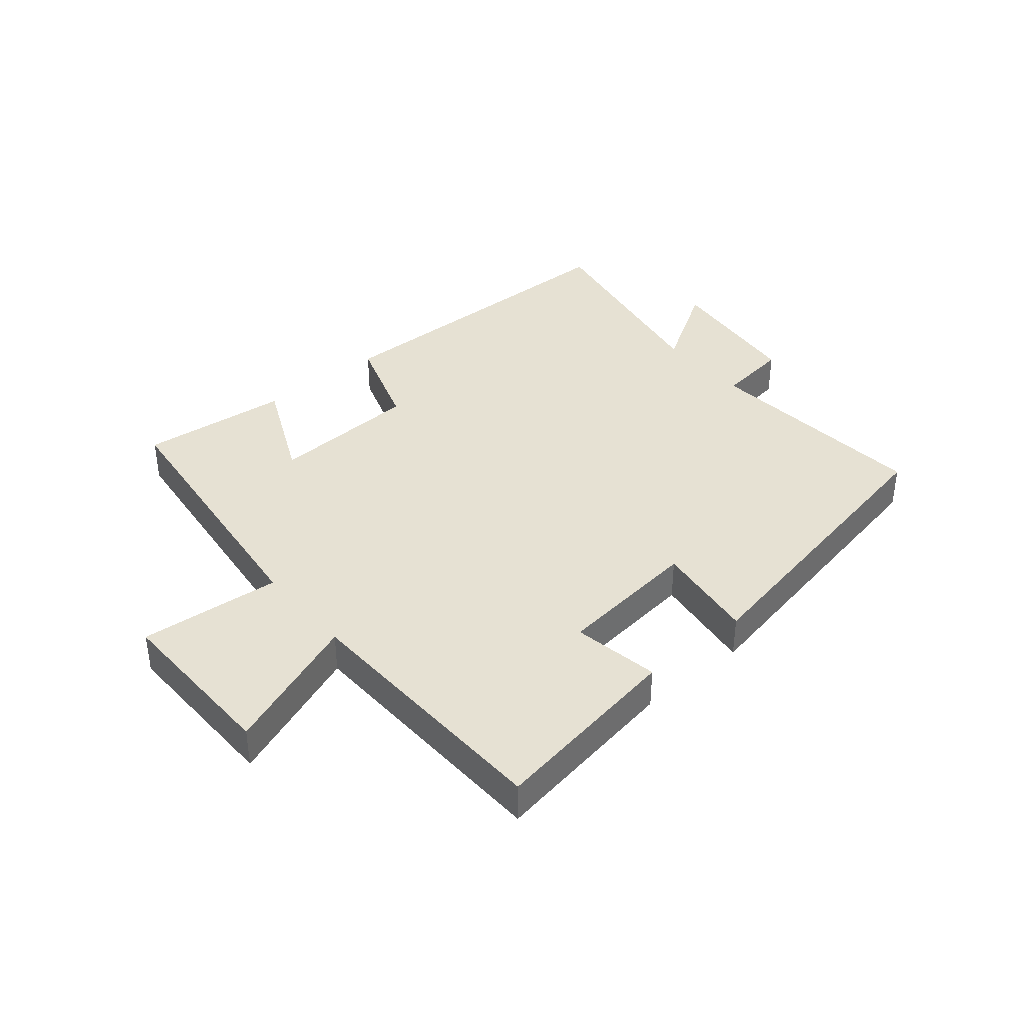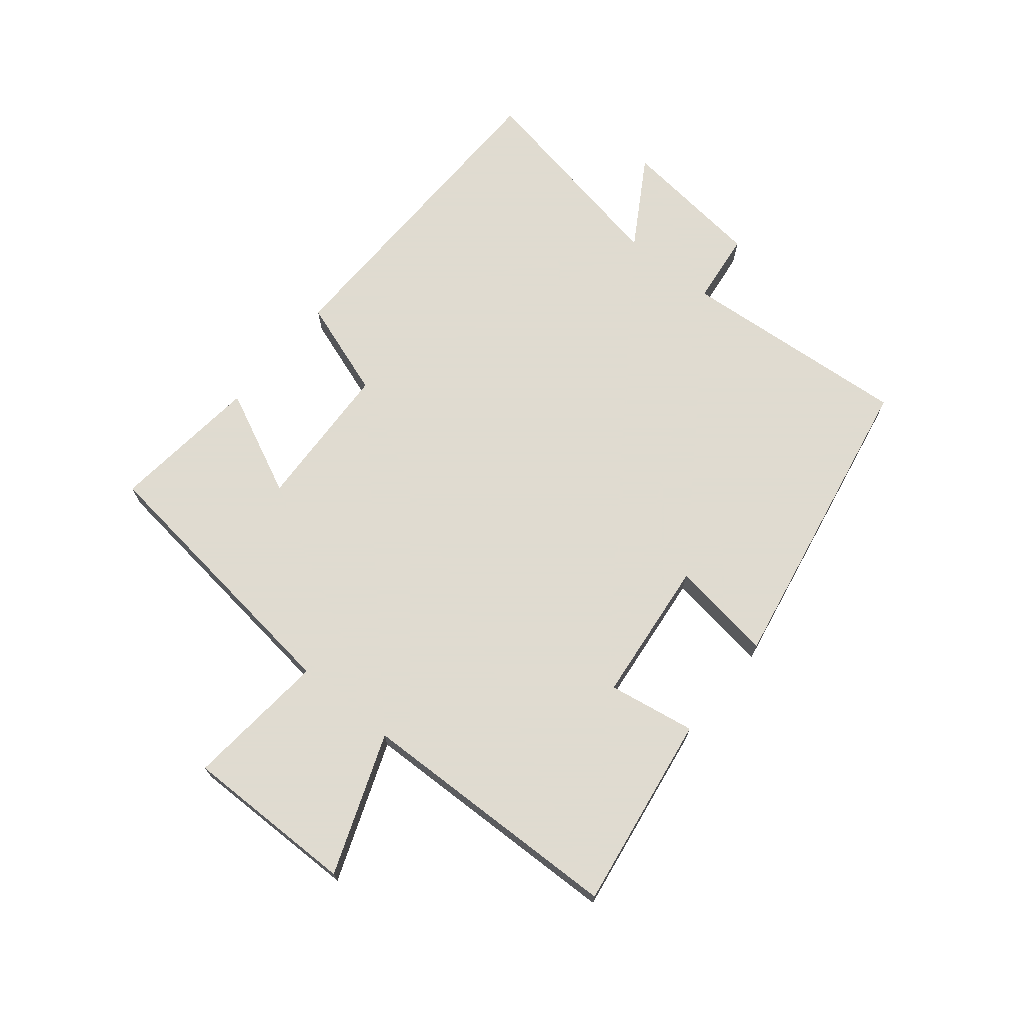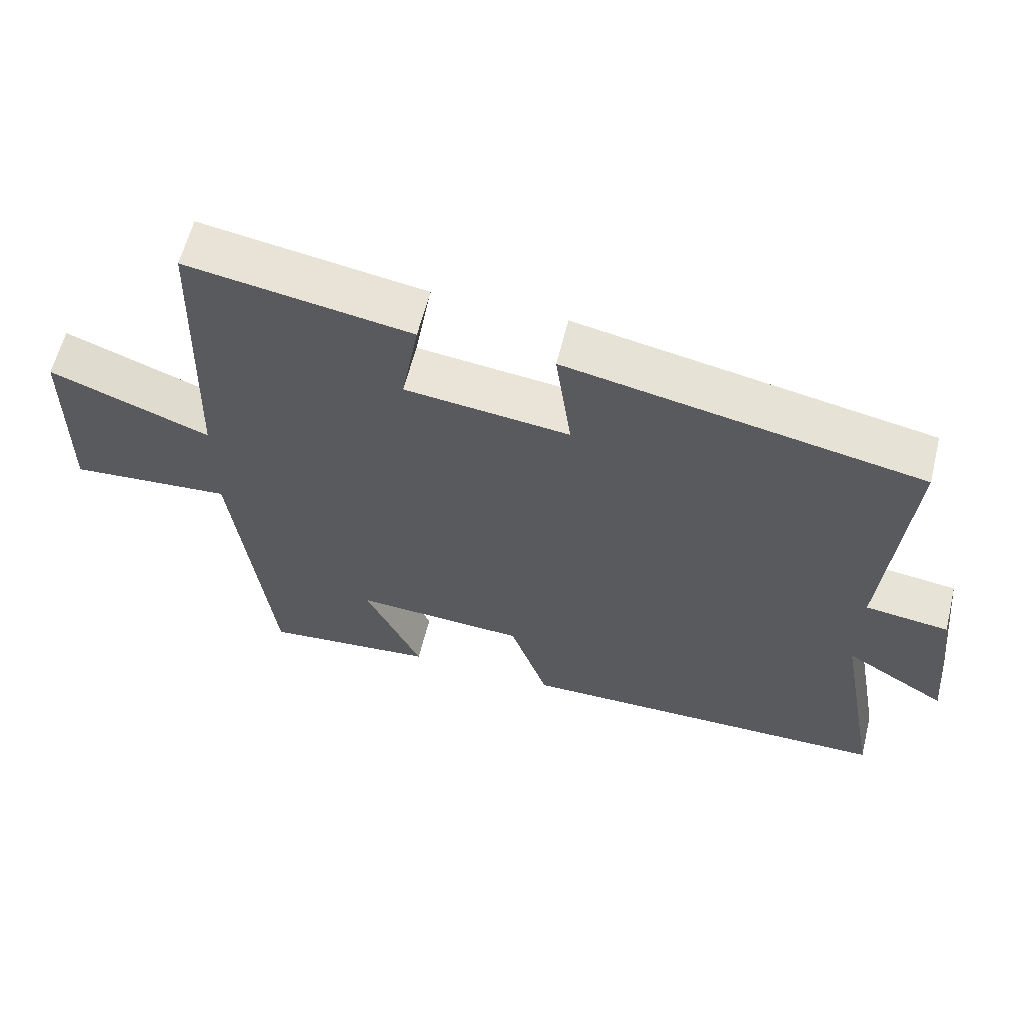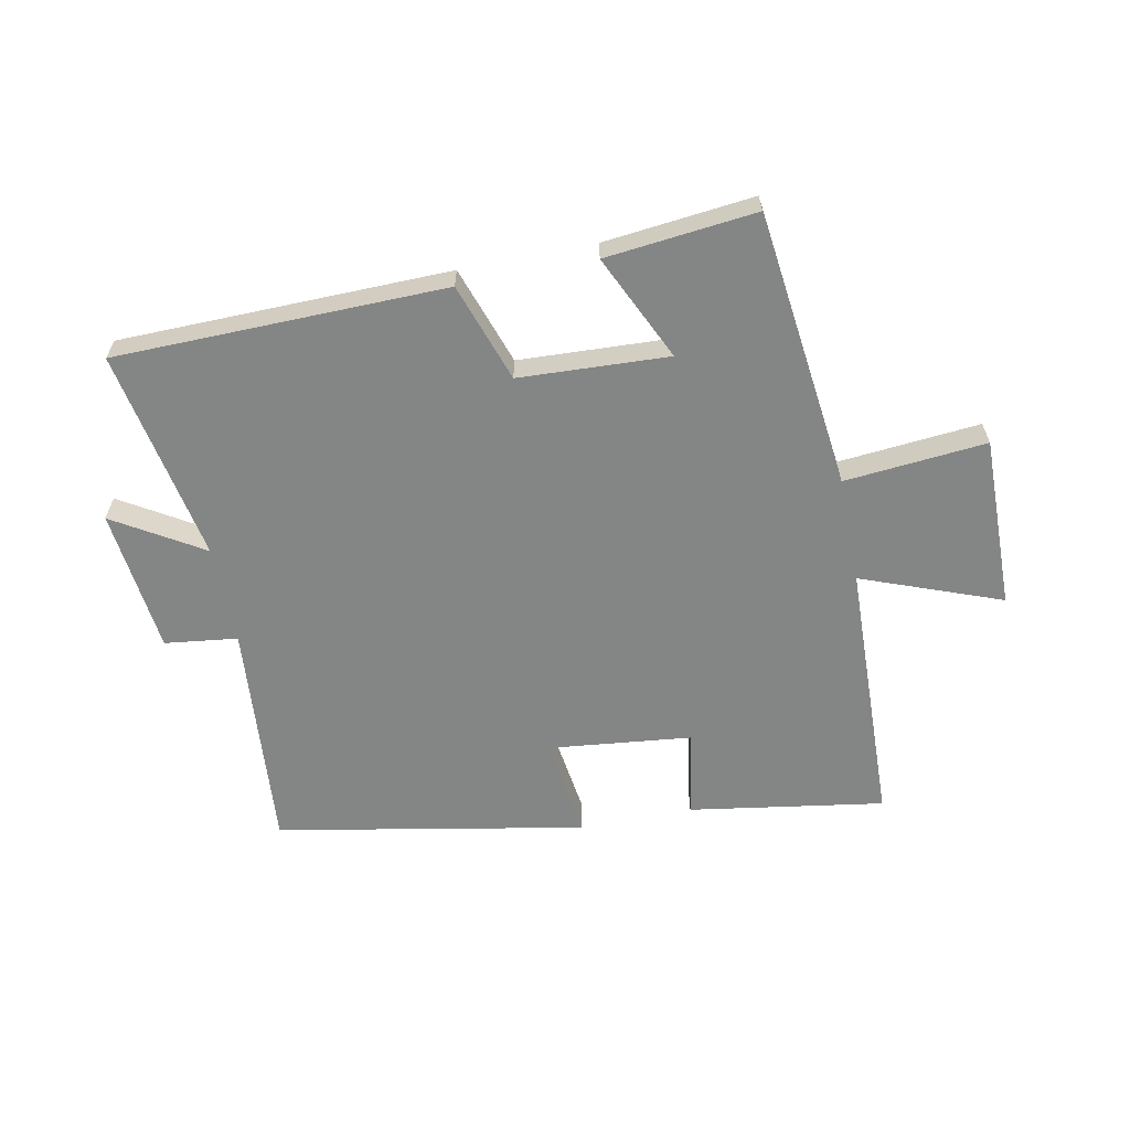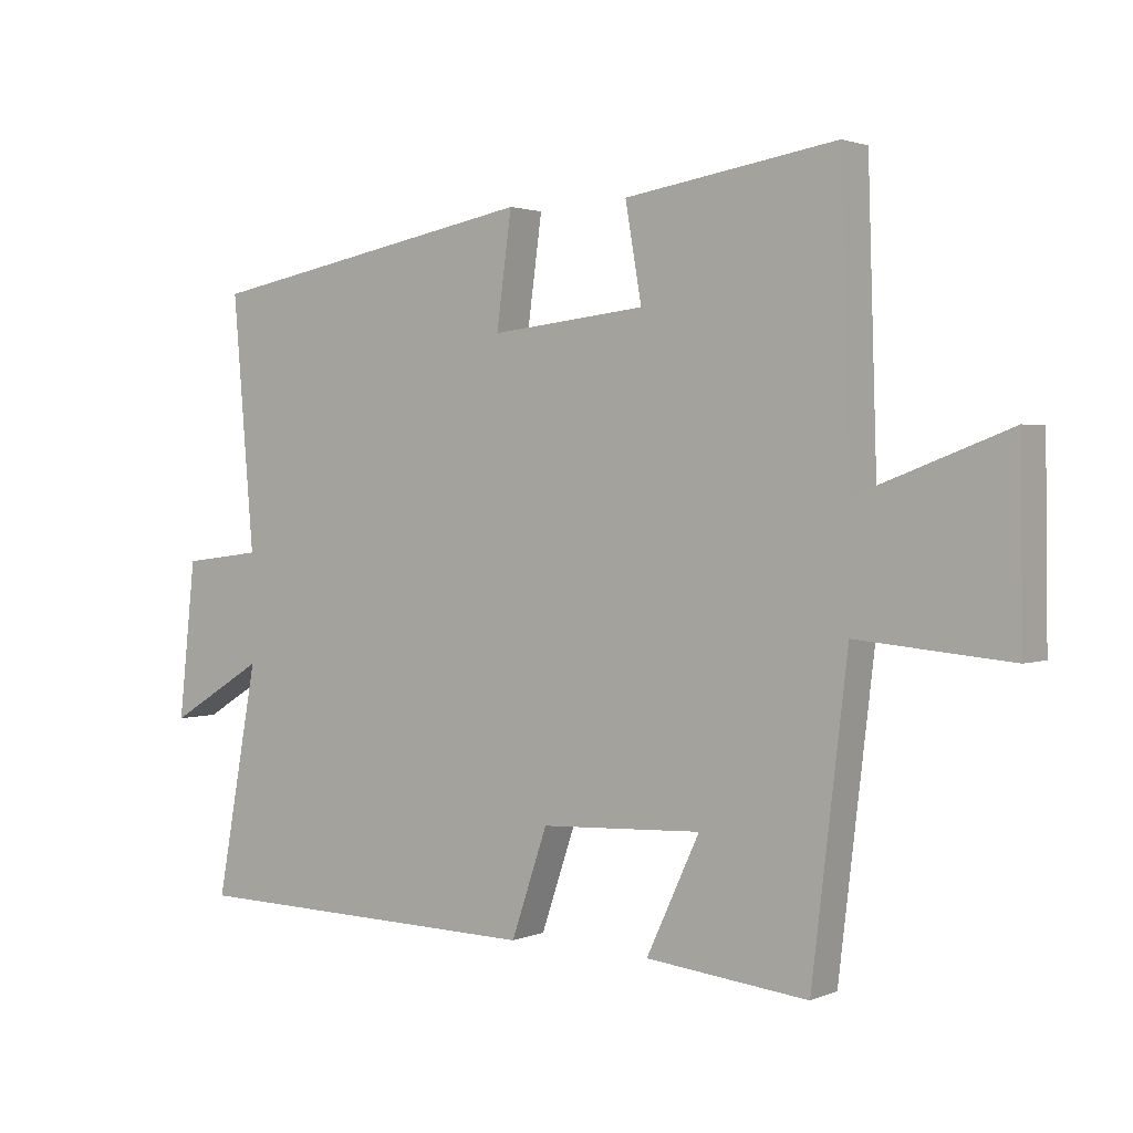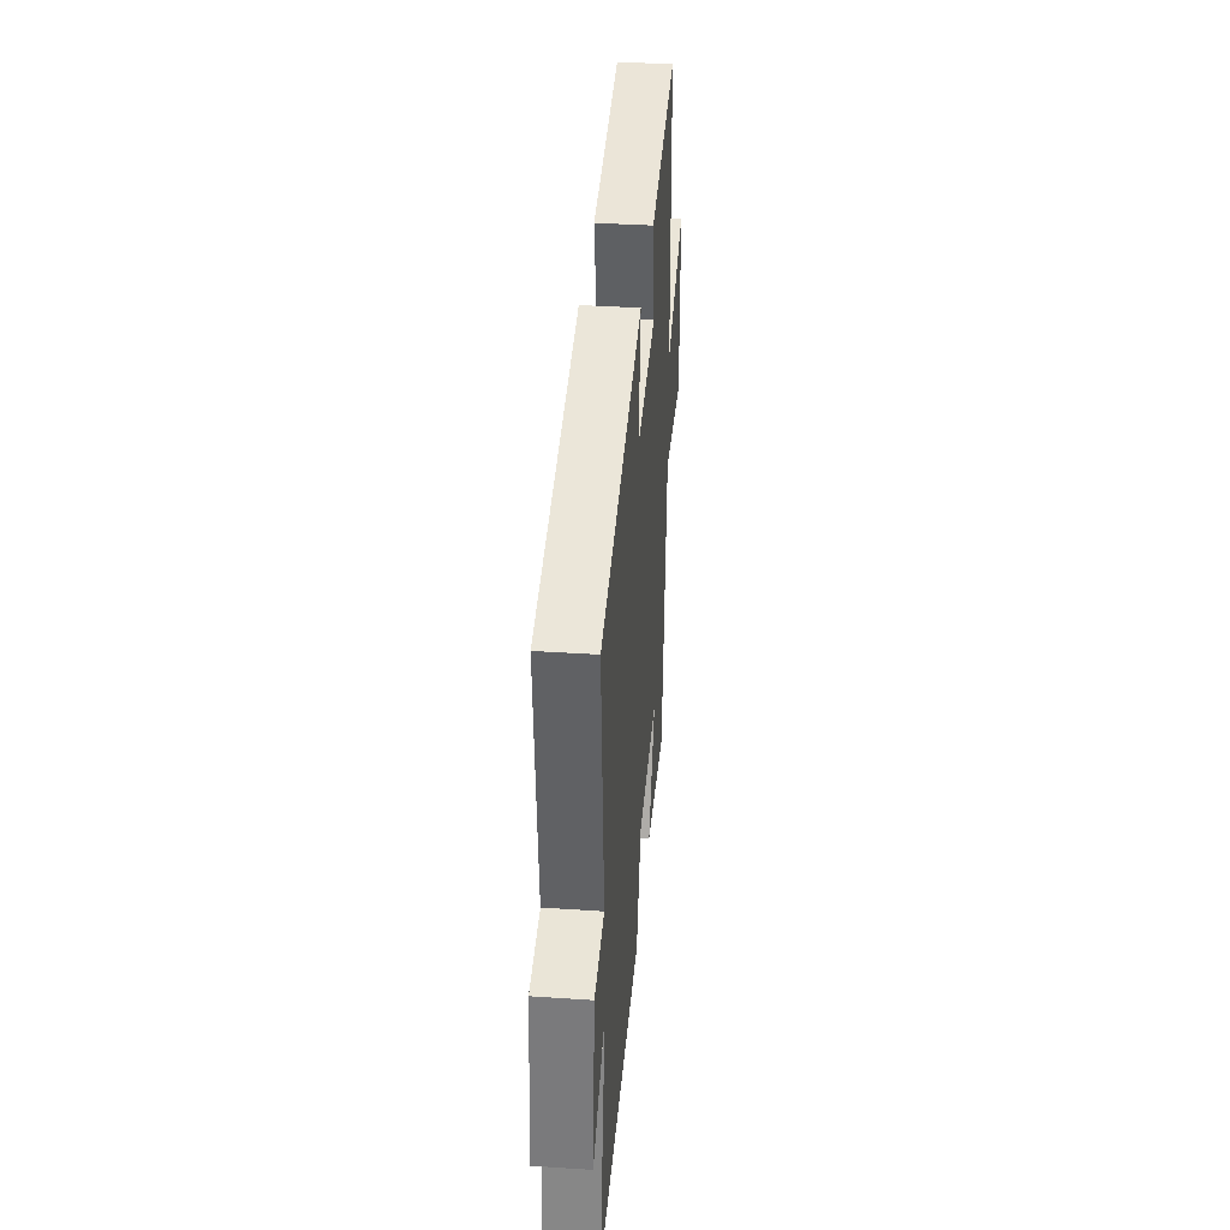
<metadata>
{"format":"obj","ext":"obj","renderer":"f3d","projection":"perspective","resolution":1024,"background":"white","views":[{"elev":38.6,"azim":-40.1,"up":"+Y"},{"elev":70.2,"azim":-50.6,"up":"+Y"},{"elev":60.9,"azim":14.0,"up":"+Z"},{"elev":-61.6,"azim":-168.7,"up":"+Y"},{"elev":2.0,"azim":-144.5,"up":"+Z"},{"elev":37.4,"azim":94.9,"up":"+Z"}]}
</metadata>
<code>
v -0.486 0.07 0.551
v -0.164 0.07 0.5
v -0.189 0.07 0.356
v 0.047 0.07 0.33
v 0.024 0.07 0.5
v 0.532 0.07 0.404
v 0.5 0.07 0.023
v 0.62 0.07 0.008
v 0.646 0.07 -0.23
v 0.5 0.07 -0.141
v 0.564 0.07 -0.491
v 0.021 0.07 -0.5
v -0.034 0.07 -0.338
v -0.28 0.07 -0.326
v -0.199 0.07 -0.5
v -0.446 0.07 -0.526
v -0.5 0.07 -0.067
v -0.734 0.07 -0.088
v -0.73 0.07 0.196
v -0.5 0.07 0.109
v -0.486 0 0.551
v -0.164 0 0.5
v -0.189 0 0.356
v 0.047 0 0.33
v 0.024 0 0.5
v 0.532 0 0.404
v 0.5 0 0.023
v 0.62 0 0.008
v 0.646 0 -0.23
v 0.5 0 -0.141
v 0.564 0 -0.491
v 0.021 0 -0.5
v -0.034 0 -0.338
v -0.28 0 -0.326
v -0.199 0 -0.5
v -0.446 0 -0.526
v -0.5 0 -0.067
v -0.734 0 -0.088
v -0.73 0 0.196
v -0.5 0 0.109
f 17 18 19 20
f 16 17 20
f 15 16 20
f 14 15 20
f 13 14 20 1
f 10 11 12 13
f 10 13 1
f 7 8 9 10
f 4 5 6 7
f 3 4 7 10
f 1 2 3
f 1 3 10
f 40 39 38 37
f 40 37 36
f 40 36 35
f 40 35 34
f 21 40 34 33
f 33 32 31 30
f 21 33 30
f 30 29 28 27
f 27 26 25 24
f 30 27 24 23
f 23 22 21
f 30 23 21
f 1 21 22 2
f 2 22 23 3
f 3 23 24 4
f 4 24 25 5
f 5 25 26 6
f 6 26 27 7
f 7 27 28 8
f 8 28 29 9
f 9 29 30 10
f 10 30 31 11
f 11 31 32 12
f 12 32 33 13
f 13 33 34 14
f 14 34 35 15
f 15 35 36 16
f 16 36 37 17
f 17 37 38 18
f 18 38 39 19
f 19 39 40 20
f 20 40 21 1

</code>
